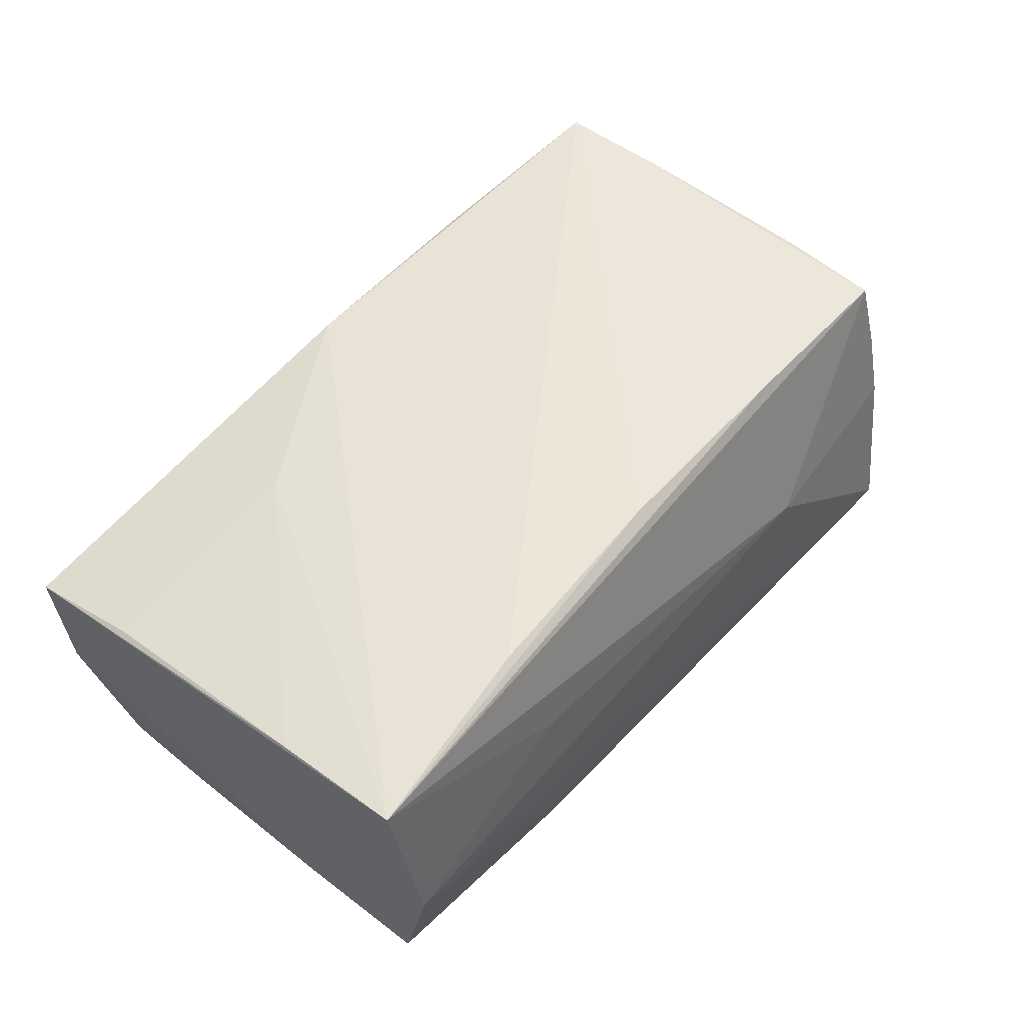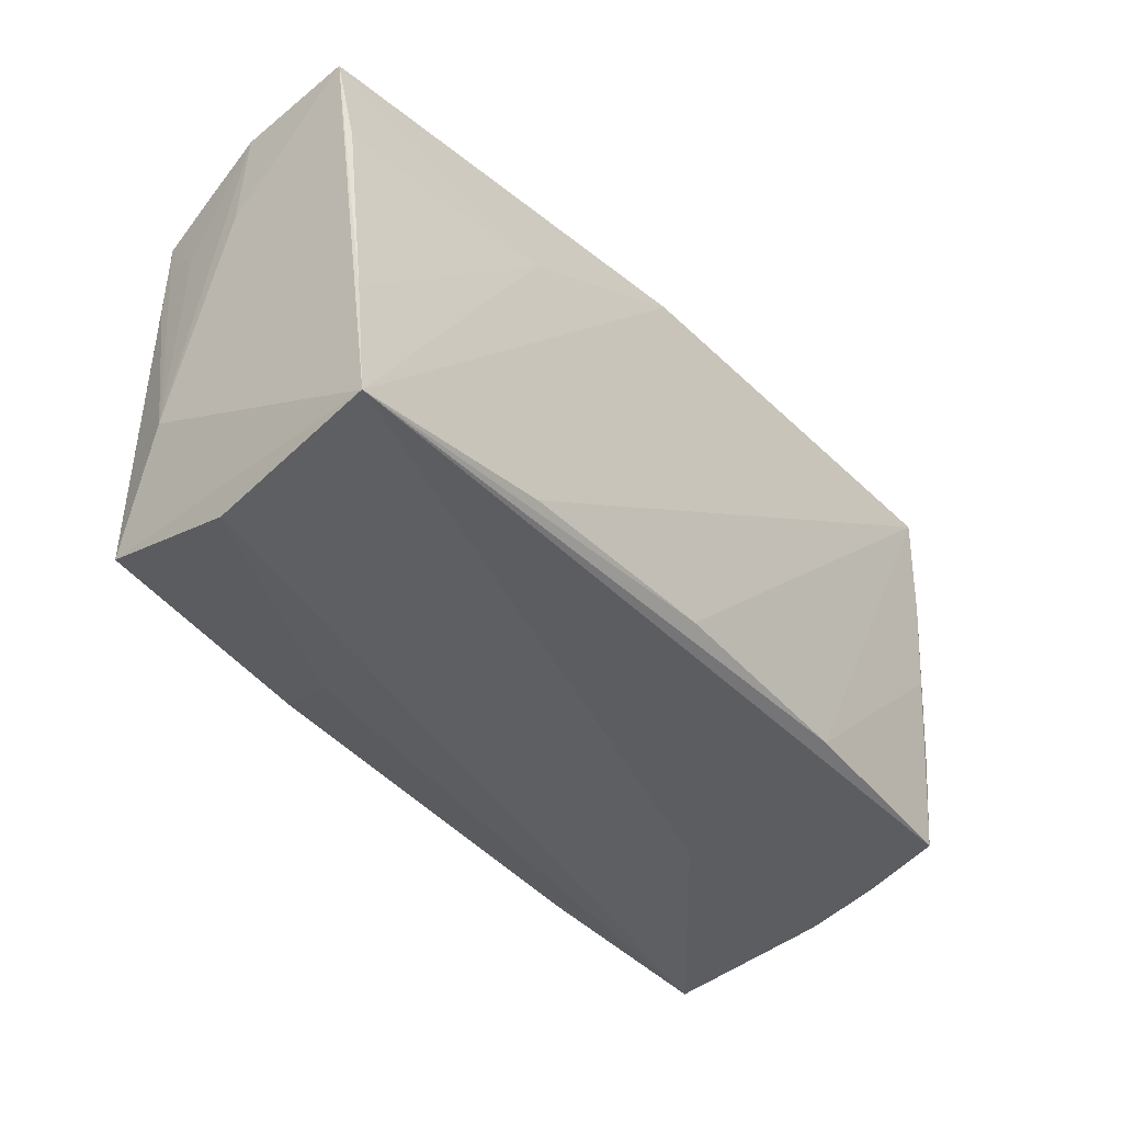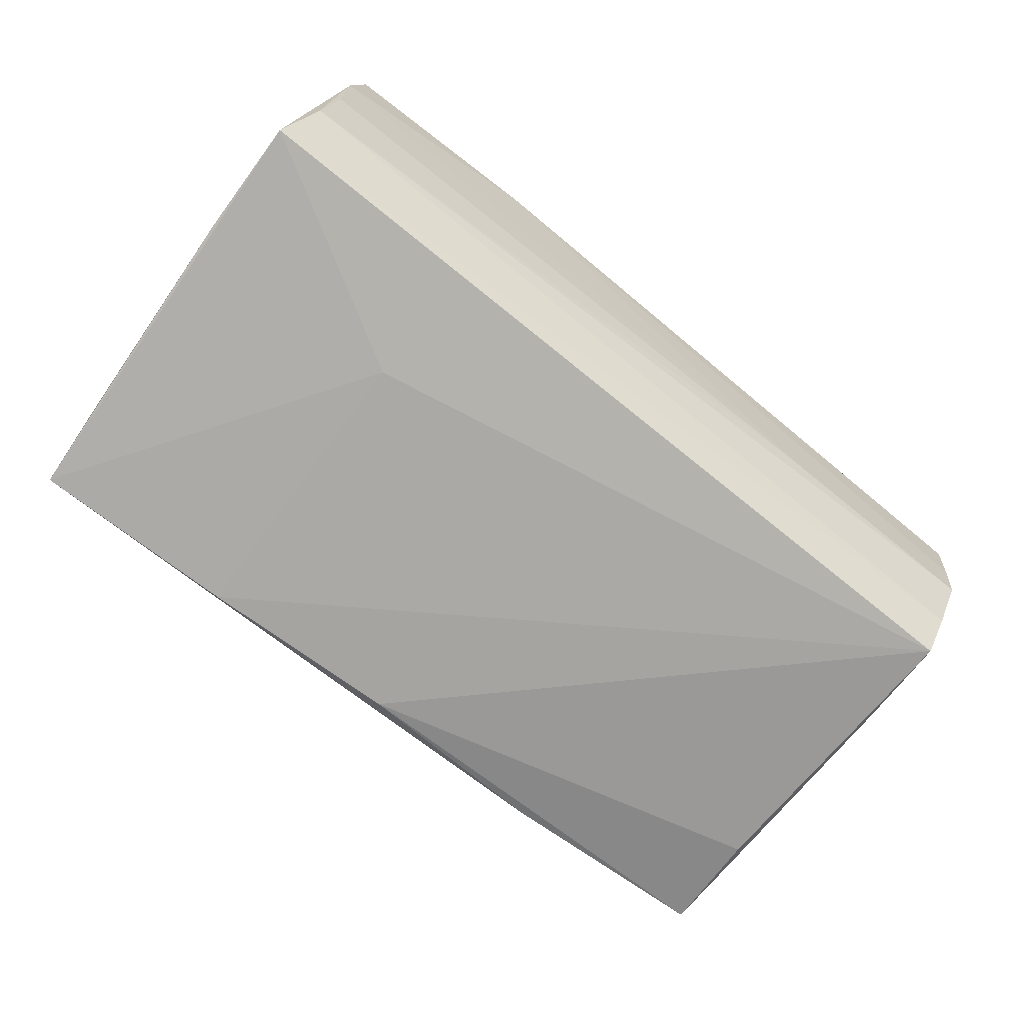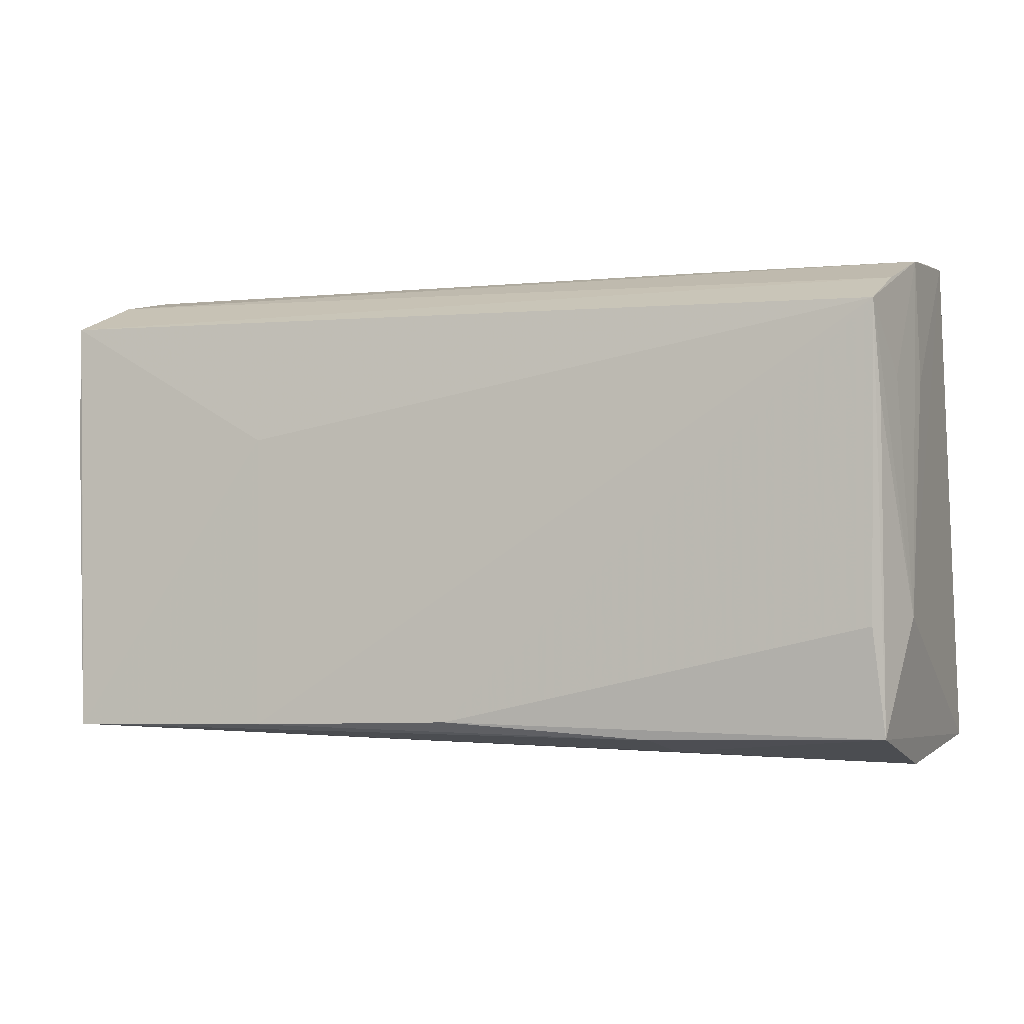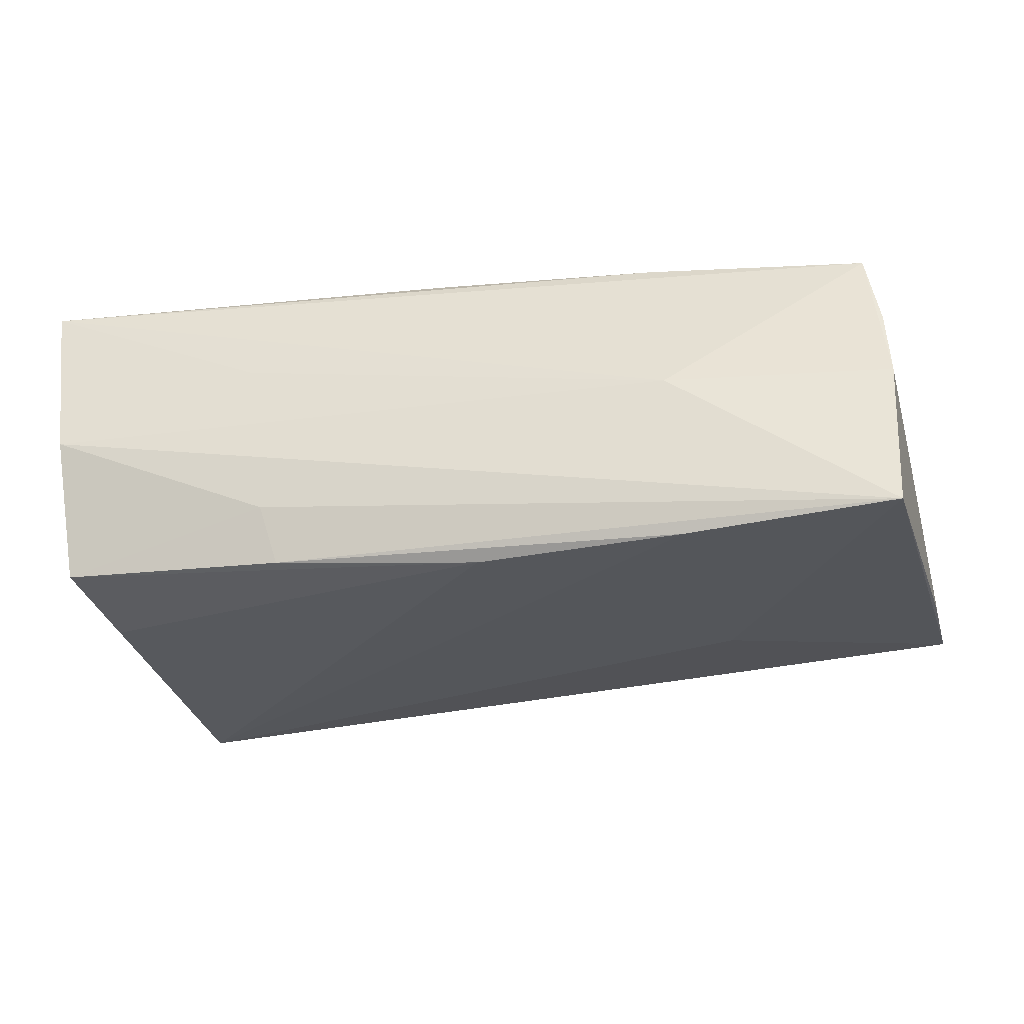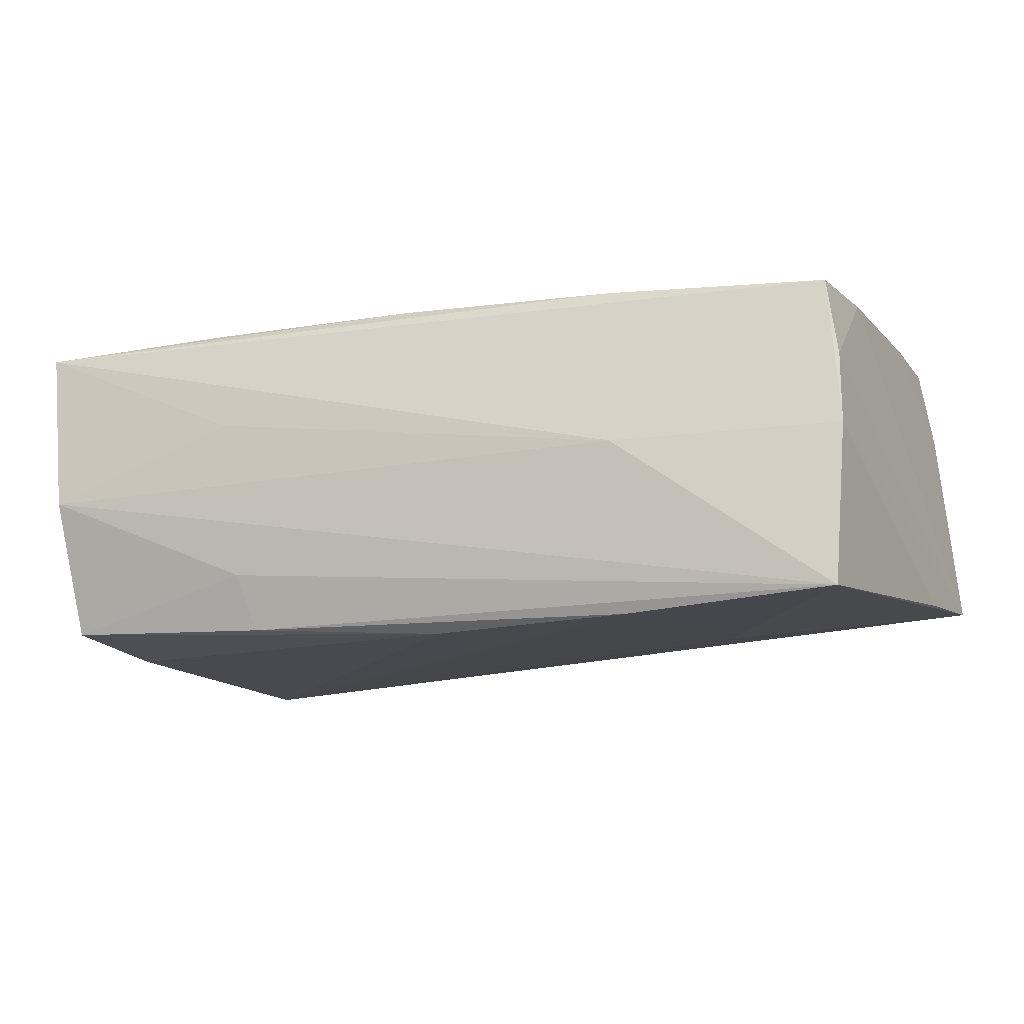
<metadata>
{"format":"obj","ext":"obj","renderer":"f3d","projection":"perspective","resolution":1024,"background":"white","views":[{"elev":49.2,"azim":-49.9,"up":"+Z"},{"elev":-41.8,"azim":-52.0,"up":"+Y"},{"elev":-70.5,"azim":140.9,"up":"+Z"},{"elev":0.2,"azim":-161.6,"up":"+Y"},{"elev":-30.0,"azim":12.8,"up":"+Z"},{"elev":-14.5,"azim":24.4,"up":"+Z"}]}
</metadata>
<code>
v -0.001969 0.02983 0.01739
v 0.0496 0.02927 0.0205
v -0.05354 -0.02838 0.01936
v 0.02786 0.00902 -0.01815
v -0.05138 0.01553 -0.004622
v -0.02221 -0.02612 -0.01927
v 0.05124 -0.02665 -0.02023
v -0.02637 -0.02857 0.006989
v 0.05477 0.02369 -0.01463
v -0.0479 0.02413 -0.01917
v 0.04966 0.003222 0.0191
v 0.02347 -0.02184 0.01926
v -0.04914 -0.02525 -0.01762
v 0.0253 -0.02723 -0.0009928
v 0.0265 -0.02578 -0.0212
v 0.05244 0.02709 -0.006456
v -0.04906 0.02697 -0.01283
v -0.05174 0.01584 0.01271
v 0.05124 0.02923 0.01087
v -0.02588 0.01578 0.01672
v 0.05415 0.009704 -0.016
v -0.02987 -0.02498 0.0205
v 0.05016 0.01528 0.01972
v -0.05046 -0.02992 -0.001045
v 0.05194 -0.02387 -0.001118
v -0.02396 -0.02814 -0.01255
v -0.05202 0.03017 0.009815
v -0.02382 0.02949 -0.002606
v 0.002116 -0.02466 -0.02138
v -0.04783 -0.01247 -0.01915
v 0.02424 0.03017 0.01851
v 0.04978 -0.02064 0.01714
v -0.05144 -0.01179 -0.01145
v -0.05296 -0.01252 0.01715
v 0.05145 -0.02224 0.007497
v 0.0519 -0.01528 -0.01899
v -0.04975 0.01579 -0.01302
v -0.05126 0.03001 0.001825
v 0.05124 0.0285 0.001601
v -0.003635 -0.02294 0.0205
v -0.05077 0.02966 -0.004641
v -0.04863 0.01265 -0.0182
v 0.05054 -0.008583 0.01783
f 4 10 9
f 15 10 4
f 3 27 33
f 3 1 20
f 20 1 27
f 31 1 2
f 27 1 31
f 15 4 7
f 43 35 9
f 3 33 13
f 18 20 27
f 19 31 2
f 9 16 19
f 19 16 39
f 9 35 25
f 36 4 9
f 9 7 36
f 36 7 4
f 35 43 32
f 32 25 35
f 5 33 27
f 27 41 5
f 5 41 33
f 10 33 37
f 37 41 10
f 33 41 37
f 10 41 17
f 17 41 16
f 9 10 17
f 17 16 9
f 39 16 28
f 16 41 28
f 28 19 39
f 28 41 31
f 31 19 28
f 27 31 38
f 38 41 27
f 31 41 38
f 29 10 15
f 42 33 10
f 10 13 42
f 42 13 33
f 15 7 6
f 6 29 15
f 13 29 6
f 34 27 3
f 34 18 27
f 3 20 34
f 20 18 34
f 23 19 2
f 23 43 9
f 9 19 23
f 21 7 9
f 9 25 21
f 21 25 7
f 7 25 14
f 14 32 3
f 25 32 14
f 30 13 10
f 10 29 30
f 30 29 13
f 26 6 7
f 13 6 26
f 11 32 43
f 43 23 11
f 11 23 2
f 8 14 3
f 3 40 22
f 22 40 2
f 22 1 3
f 2 1 22
f 13 26 24
f 24 26 7
f 3 13 24
f 24 8 3
f 7 14 24
f 14 8 24
f 32 11 12
f 3 32 12
f 12 40 3
f 2 40 12
f 12 11 2

</code>
